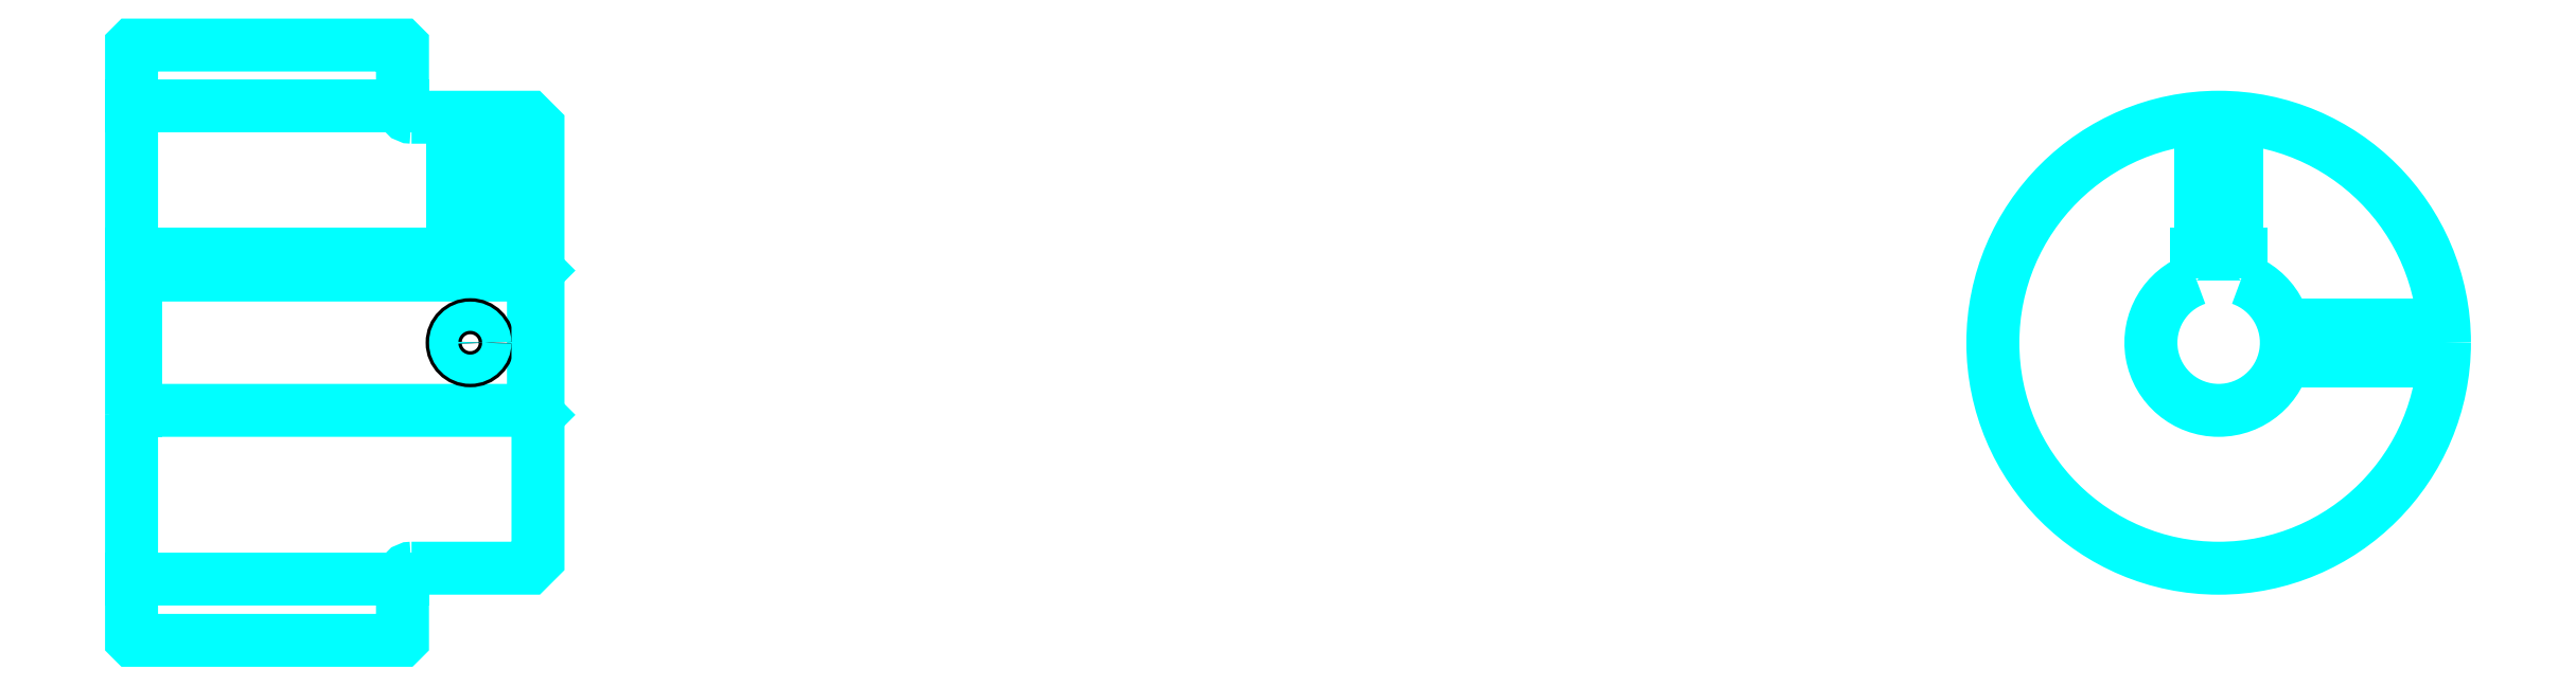
<metadata>
{"format":"dxf","ext":"dxf","renderer":"ezdxf+matplotlib","layout":"modelspace","background":"white","min_lineweight":24,"dpi":150}
</metadata>
<code>
0
SECTION
2
ENTITIES
0
LINE
8
0
10
167.3
20
194.6
30
0
11
197.3
21
194.6
31
0
0
LINE
8
0
10
167.3
20
142.1
30
0
11
197.3
21
142.1
31
0
0
LINE
8
0
10
211.8
20
160.8
30
0
11
212.3
21
160.3
31
0
0
LINE
8
0
10
211.8
20
175.8
30
0
11
212.3
21
176.3
31
0
0
LINE
8
0
10
167.8
20
175.8
30
0
11
167.8
21
160.8
31
0
0
POLYLINE
8
0
66
1
10
0
20
0
30
0
70
2
0
VERTEX
8
0
10
167.3
20
160.3
30
0
70
0
0
VERTEX
8
0
10
167.8
20
160.8
30
0
70
0
0
VERTEX
8
0
10
211.8
20
160.8
30
0
70
0
0
VERTEX
8
0
10
211.8
20
175.8
30
0
70
0
0
VERTEX
8
0
10
167.8
20
175.8
30
0
70
0
0
VERTEX
8
0
10
167.3
20
176.3
30
0
70
0
0
SEQEND
8
0
0
ARC
8
0
10
198.3
20
194.3
30
0
40
1
50
180
51
270
0
ARC
8
0
10
198.3
20
142.3
30
0
40
1
50
90
51
180
0
ARC
8
0
10
398.4
20
168.3
30
0
40
7.5
50
109.5
51
70.53
0
POLYLINE
8
0
66
1
10
0
20
0
30
0
70
2
0
VERTEX
8
0
10
400.9
20
175.4
30
0
70
0
0
VERTEX
8
0
10
400.9
20
178.1
30
0
70
0
0
VERTEX
8
0
10
395.9
20
178.1
30
0
70
0
0
VERTEX
8
0
10
395.9
20
175.4
30
0
70
0
0
SEQEND
8
0
0
LINE
8
0
10
167.3
20
178.1
30
0
11
212.3
21
178.1
31
0
0
POLYLINE
8
0
66
1
10
0
20
0
30
0
70
2
0
VERTEX
8
0
10
206.8
20
193.3
30
0
70
0
0
VERTEX
8
0
10
206.8
20
178.1
30
0
70
0
0
SEQEND
8
0
0
POLYLINE
8
0
66
1
10
0
20
0
30
0
70
2
0
VERTEX
8
0
10
202.8
20
193.3
30
0
70
0
0
VERTEX
8
0
10
202.8
20
178.1
30
0
70
0
0
SEQEND
8
0
0
POLYLINE
8
0
66
1
10
0
20
0
30
0
70
2
0
VERTEX
8
0
10
206.4
20
193.3
30
0
70
0
0
VERTEX
8
0
10
206.4
20
178.1
30
0
70
0
0
SEQEND
8
0
0
POLYLINE
8
0
66
1
10
0
20
0
30
0
70
2
0
VERTEX
8
0
10
203.2
20
193.3
30
0
70
0
0
VERTEX
8
0
10
203.2
20
178.1
30
0
70
0
0
SEQEND
8
0
0
POLYLINE
8
0
66
1
10
0
20
0
30
0
70
2
0
VERTEX
8
0
10
396.4
20
178.1
30
0
70
0
0
VERTEX
8
0
10
396.4
20
193.2
30
0
70
0
0
SEQEND
8
0
0
POLYLINE
8
0
66
1
10
0
20
0
30
0
70
2
0
VERTEX
8
0
10
400.4
20
178.1
30
0
70
0
0
VERTEX
8
0
10
400.4
20
193.2
30
0
70
0
0
SEQEND
8
0
0
POLYLINE
8
0
66
1
10
0
20
0
30
0
70
2
0
VERTEX
8
0
10
396.7
20
178.1
30
0
70
0
0
VERTEX
8
0
10
396.7
20
193.3
30
0
70
0
0
SEQEND
8
0
0
POLYLINE
8
0
66
1
10
0
20
0
30
0
70
2
0
VERTEX
8
0
10
400
20
178.1
30
0
70
0
0
VERTEX
8
0
10
400
20
193.3
30
0
70
0
0
SEQEND
8
0
0
CIRCLE
8
0
10
204.8
20
168.3
30
0
40
2
0
CIRCLE
8
0
10
204.8
20
168.3
30
0
40
1.62
0
POLYLINE
8
0
66
1
10
0
20
0
30
0
70
2
0
VERTEX
8
0
10
405.6
20
170.3
30
0
70
0
0
VERTEX
8
0
10
423.3
20
170.3
30
0
70
0
0
SEQEND
8
0
0
POLYLINE
8
0
66
1
10
0
20
0
30
0
70
2
0
VERTEX
8
0
10
405.6
20
166.3
30
0
70
0
0
VERTEX
8
0
10
423.3
20
166.3
30
0
70
0
0
SEQEND
8
0
0
POLYLINE
8
0
66
1
10
0
20
0
30
0
70
2
0
VERTEX
8
0
10
405.7
20
169.9
30
0
70
0
0
VERTEX
8
0
10
423.3
20
169.9
30
0
70
0
0
SEQEND
8
0
0
POLYLINE
8
0
66
1
10
0
20
0
30
0
70
2
0
VERTEX
8
0
10
405.7
20
166.7
30
0
70
0
0
VERTEX
8
0
10
423.3
20
166.7
30
0
70
0
0
SEQEND
8
0
0
POLYLINE
8
0
66
1
10
0
20
0
30
0
70
2
0
VERTEX
8
0
10
167.3
20
160.3
30
0
70
0
0
VERTEX
8
0
10
167.3
20
135.4
30
0
70
0
0
VERTEX
8
0
10
167.4
20
135.3
30
0
70
0
0
VERTEX
8
0
10
197.2
20
135.3
30
0
70
0
0
VERTEX
8
0
10
197.3
20
135.4
30
0
70
0
0
VERTEX
8
0
10
197.3
20
142.3
30
0
70
0
0
SEQEND
8
0
0
POLYLINE
8
0
66
1
10
0
20
0
30
0
70
2
0
VERTEX
8
0
10
198.3
20
143.3
30
0
70
0
0
VERTEX
8
0
10
211.3
20
143.3
30
0
70
0
0
VERTEX
8
0
10
212.3
20
144.3
30
0
70
0
0
VERTEX
8
0
10
212.3
20
192.3
30
0
70
0
0
VERTEX
8
0
10
211.3
20
193.3
30
0
70
0
0
VERTEX
8
0
10
198.3
20
193.3
30
0
70
0
0
SEQEND
8
0
0
POLYLINE
8
0
66
1
10
0
20
0
30
0
70
2
0
VERTEX
8
0
10
197.3
20
194.3
30
0
70
0
0
VERTEX
8
0
10
197.3
20
201.2
30
0
70
0
0
VERTEX
8
0
10
197.2
20
201.3
30
0
70
0
0
VERTEX
8
0
10
167.4
20
201.3
30
0
70
0
0
VERTEX
8
0
10
167.3
20
201.2
30
0
70
0
0
VERTEX
8
0
10
167.3
20
160.3
30
0
70
0
0
SEQEND
8
0
0
CIRCLE
8
0
10
398.4
20
168.3
30
0
40
25
0
ENDSEC
0
EOF

</code>
